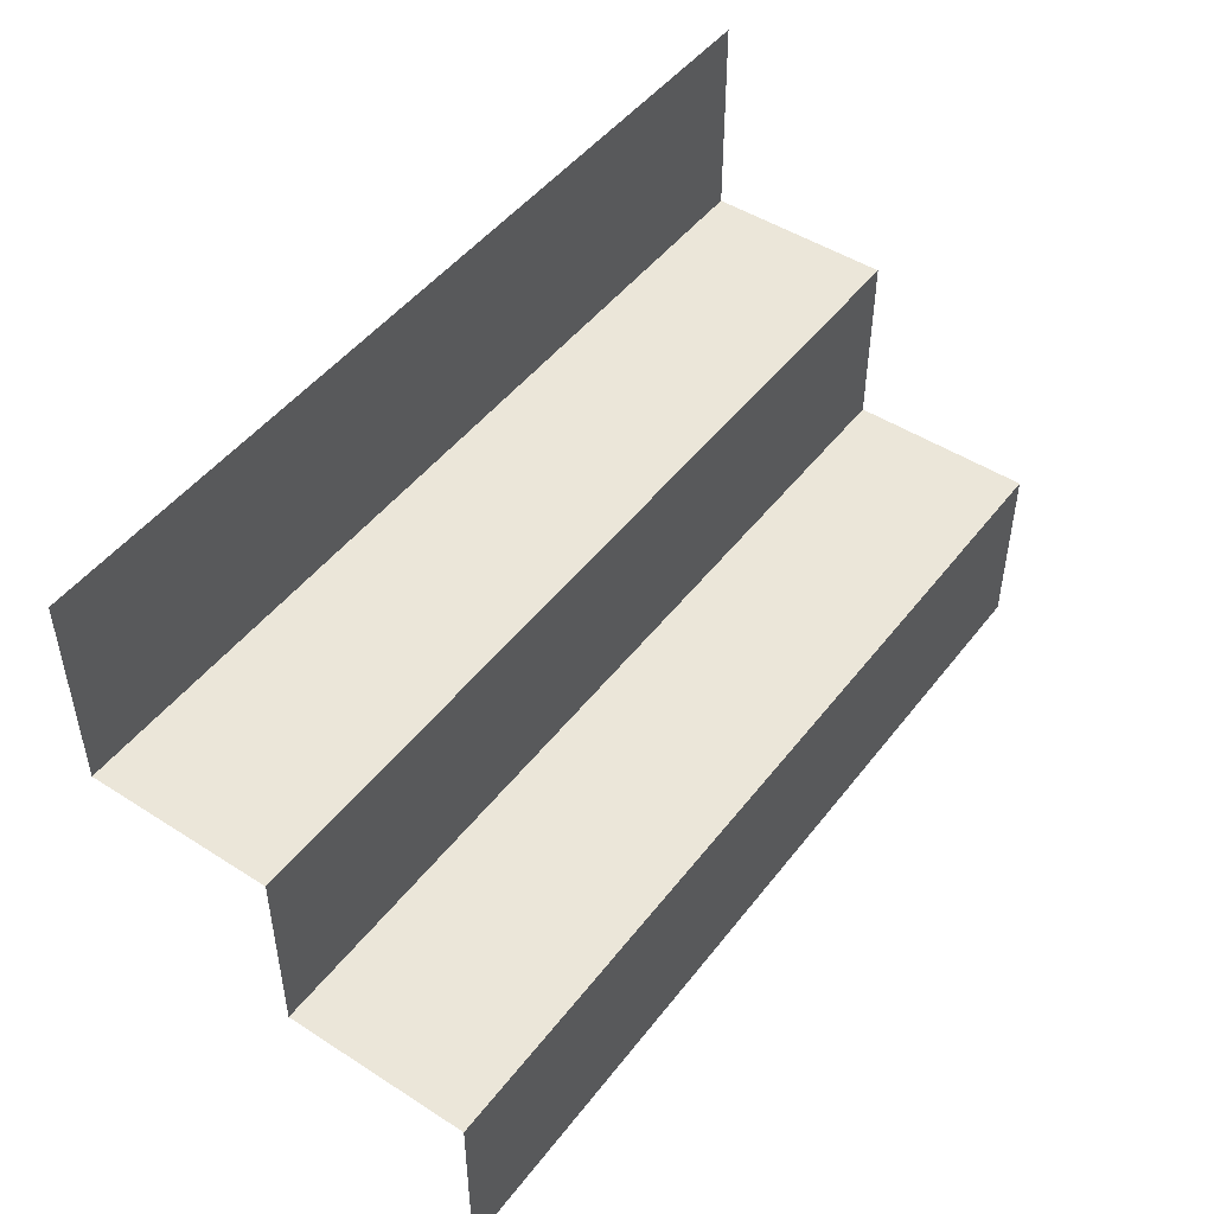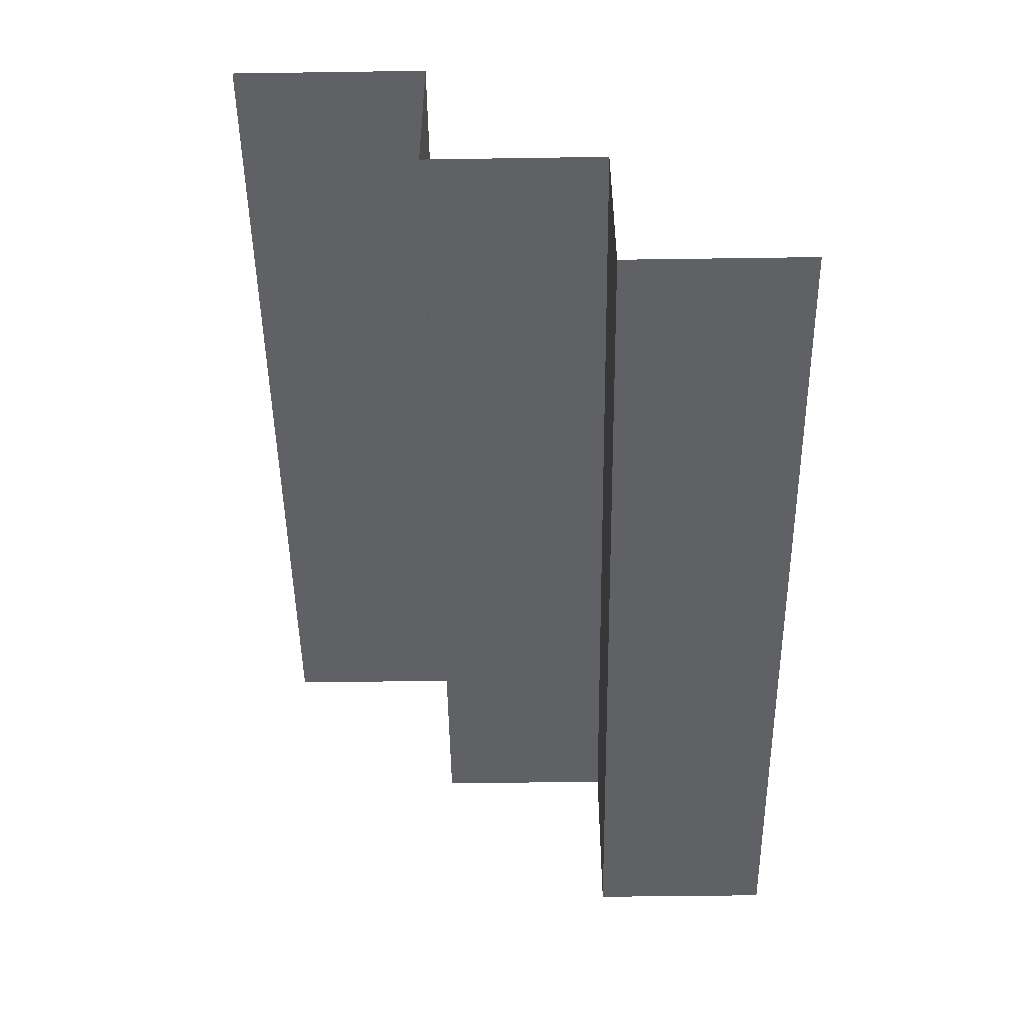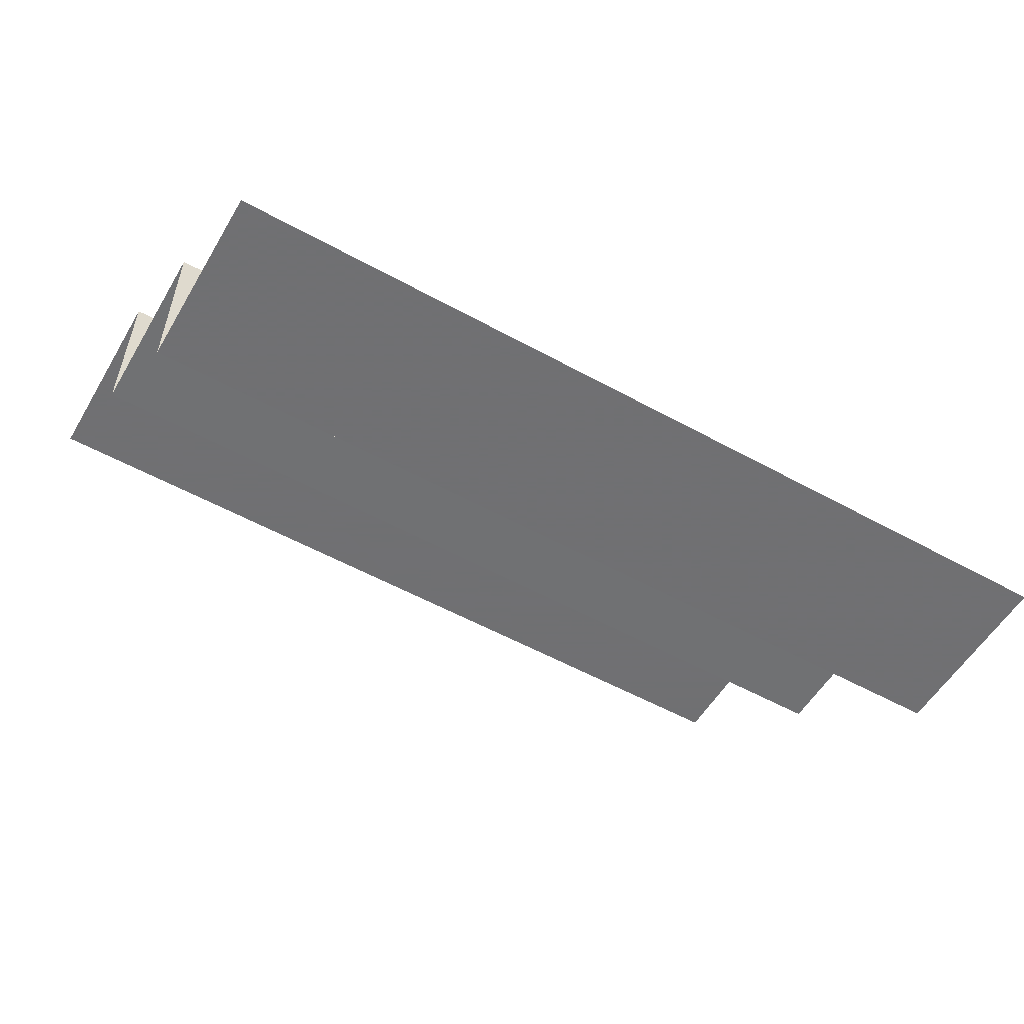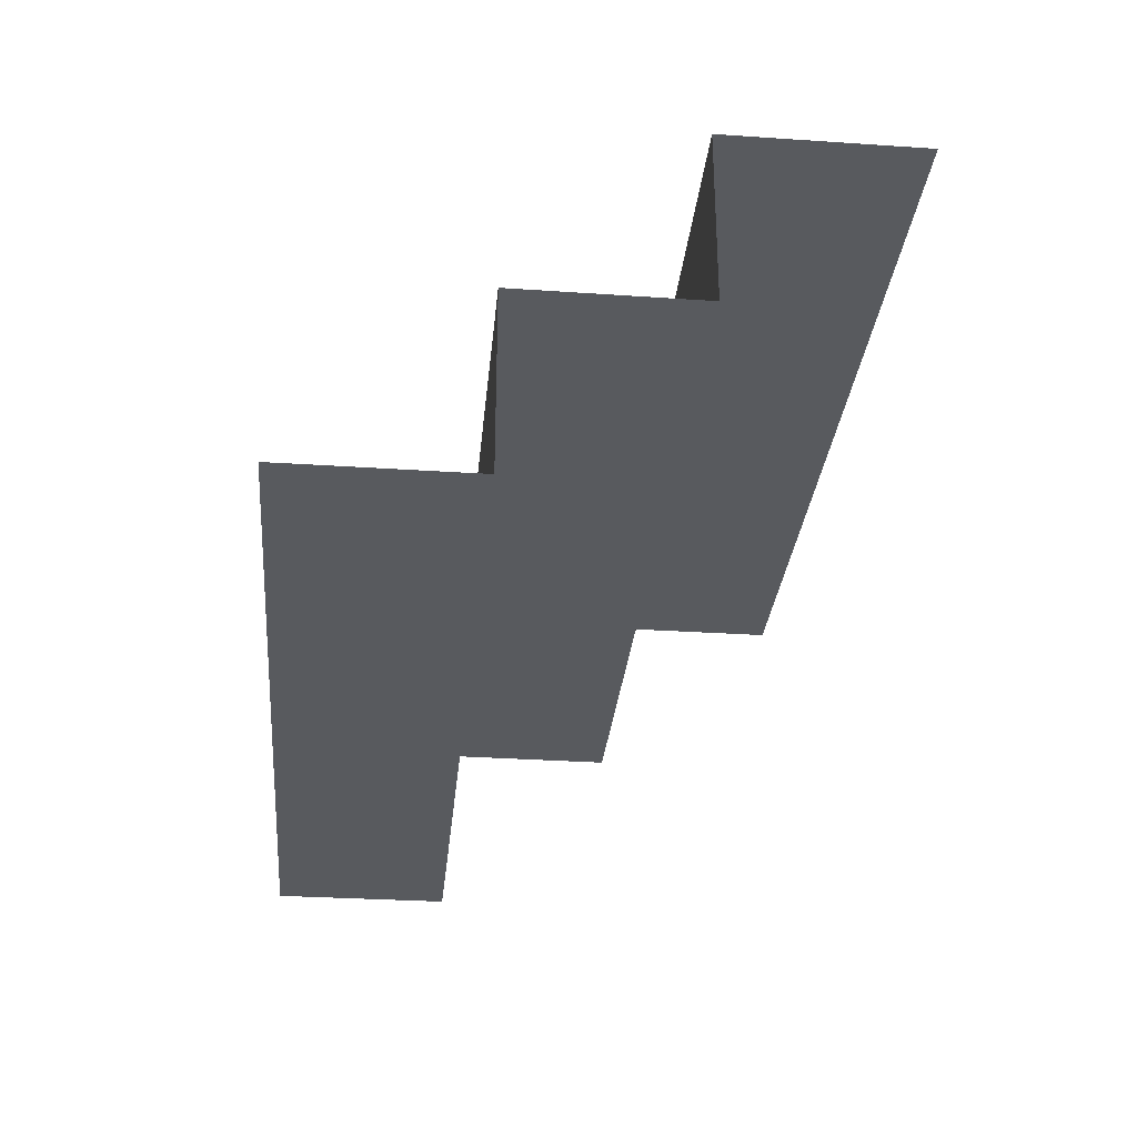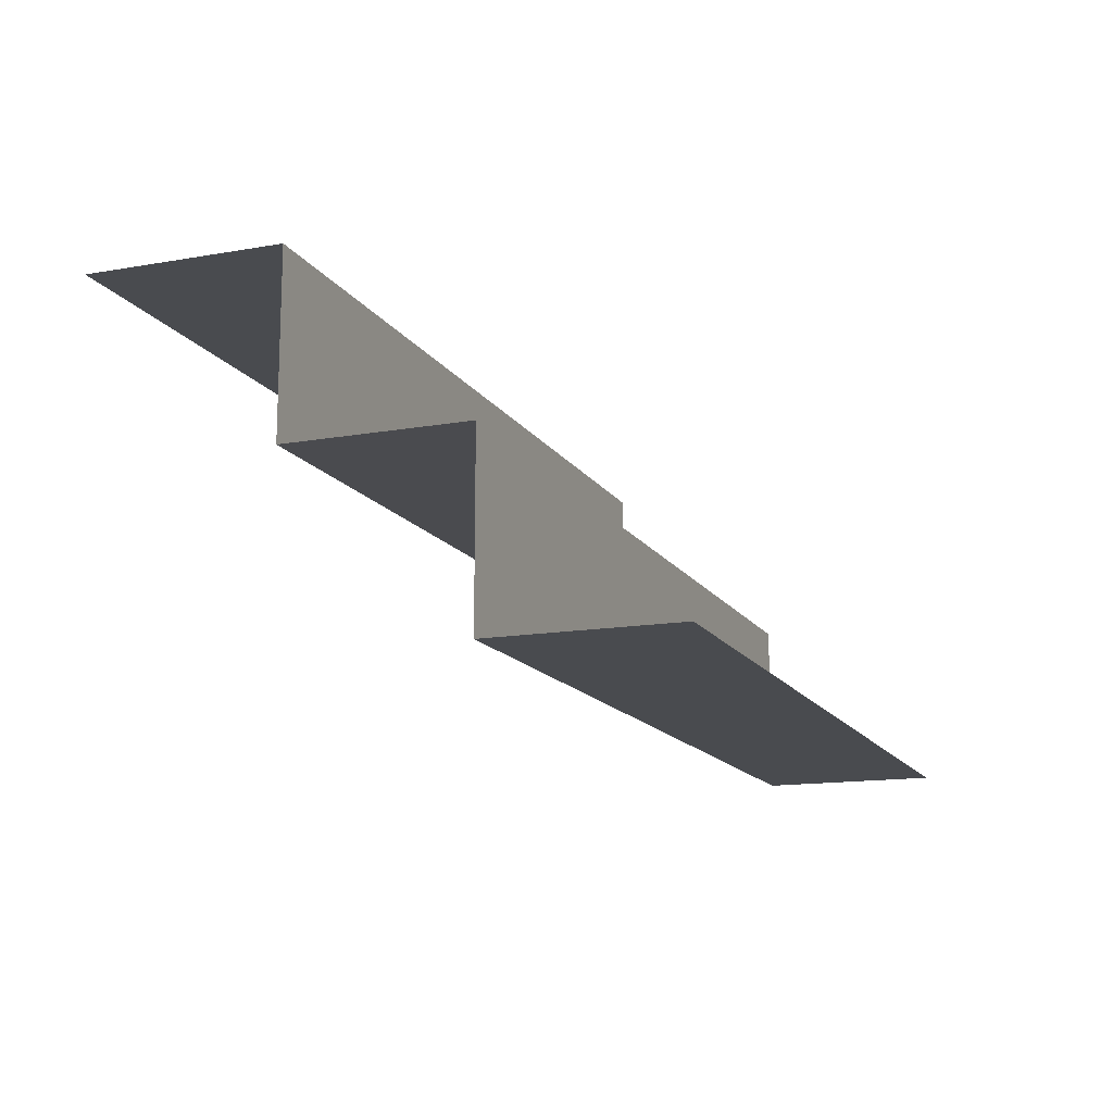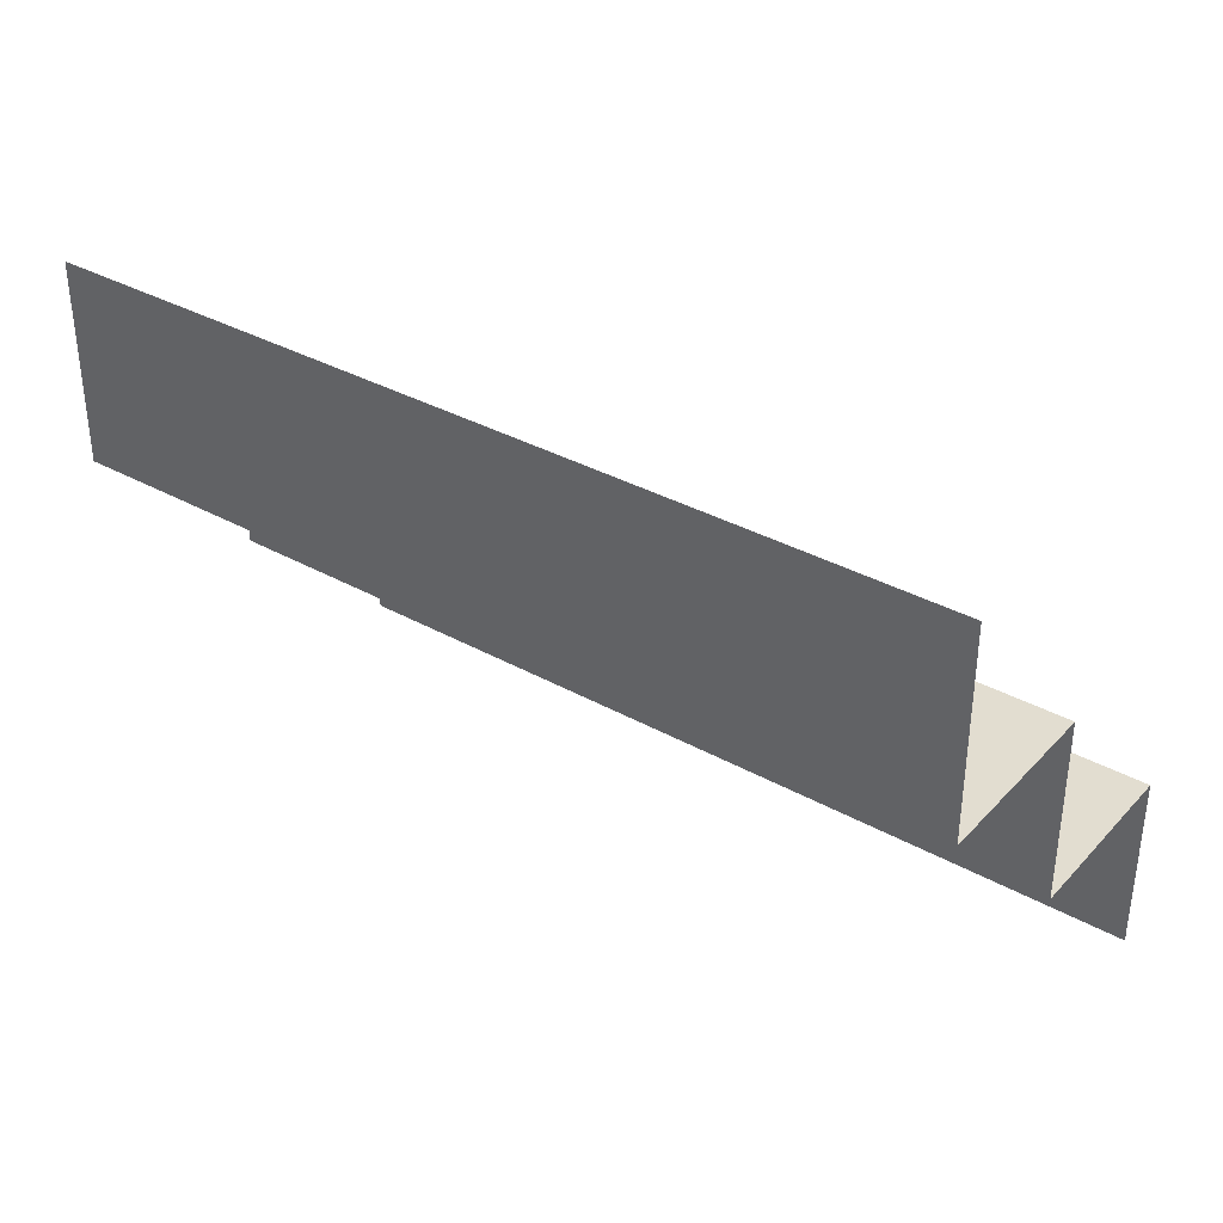
<metadata>
{"format":"obj","ext":"obj","renderer":"f3d","projection":"perspective","resolution":1024,"background":"white","views":[{"elev":48.0,"azim":125.8,"up":"+Y"},{"elev":-49.9,"azim":-89.1,"up":"+Z"},{"elev":-55.0,"azim":-30.2,"up":"+Z"},{"elev":-30.5,"azim":84.5,"up":"+Z"},{"elev":-14.2,"azim":-69.0,"up":"+Z"},{"elev":35.3,"azim":36.4,"up":"+Y"}]}
</metadata>
<code>
v 0 -0.1 0.5139
v 0 -0.21 0.5139
v 0 -0.21 0.4139
v 0 -0.21 0.4639
v 0.4894 -0.3106 0.4141
v 0.4894 -0.3106 0.3141
v 0.4894 -0.3106 0.3641
v 0.4894 -0.1 0.5139
v 0.4894 -0.21 0.4639
v 0.4894 -0.21 0.5139
v 0.4894 -0.21 0.4139
v 0.4894 -0.4106 0.3141
v 3.81e-06 -0.3106 0.3141
v 3.81e-06 -0.3106 0.3641
v 3.81e-06 -0.3106 0.4141
v 3.81e-06 -0.4106 0.3141
v 0.2447 -0.1 0.5139
v 0.2447 -0.4106 0.3141
f 6 18 12
f 16 18 13
f 6 13 18
f 13 6 14
f 5 15 7
f 15 5 11
f 3 11 4
f 10 2 9
f 17 2 10
f 10 8 17
f 2 17 1
f 6 7 14
f 15 14 7
f 15 11 3
f 11 9 4
f 2 4 9

</code>
